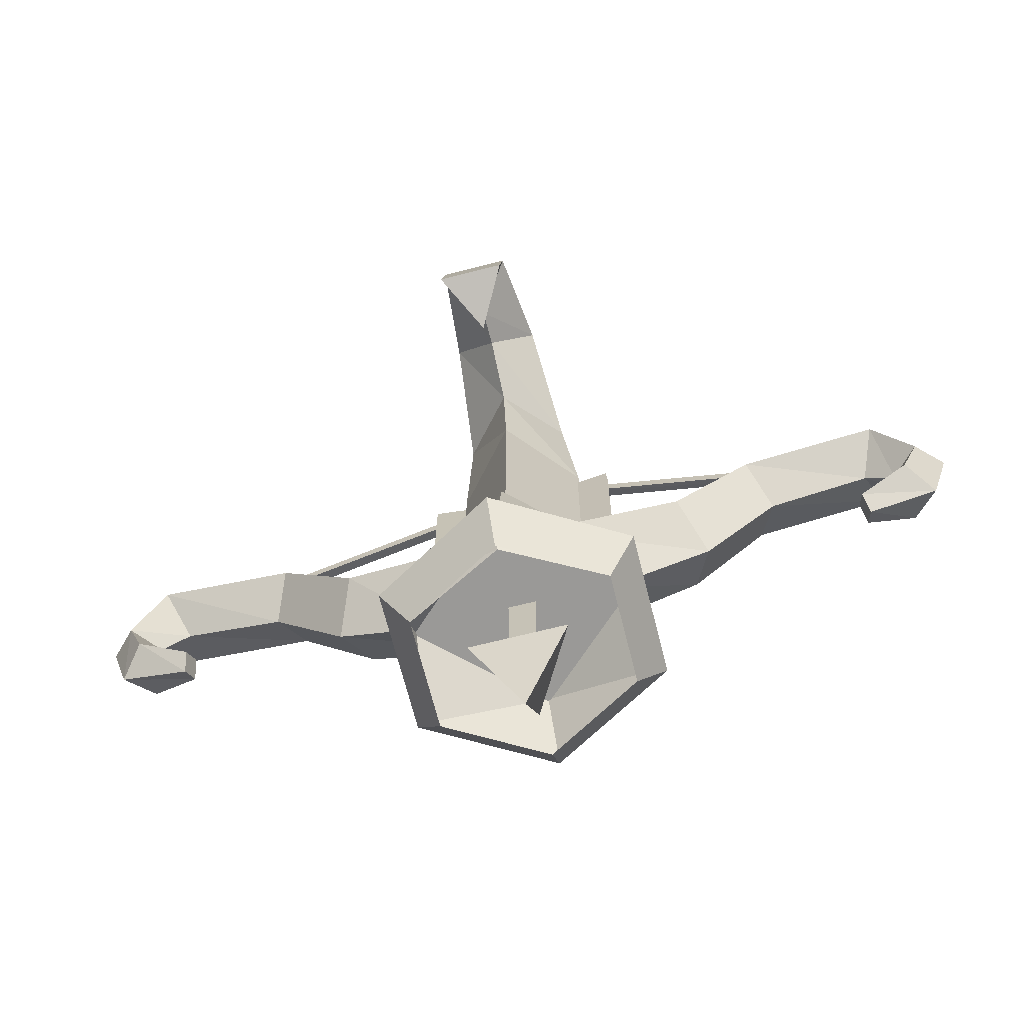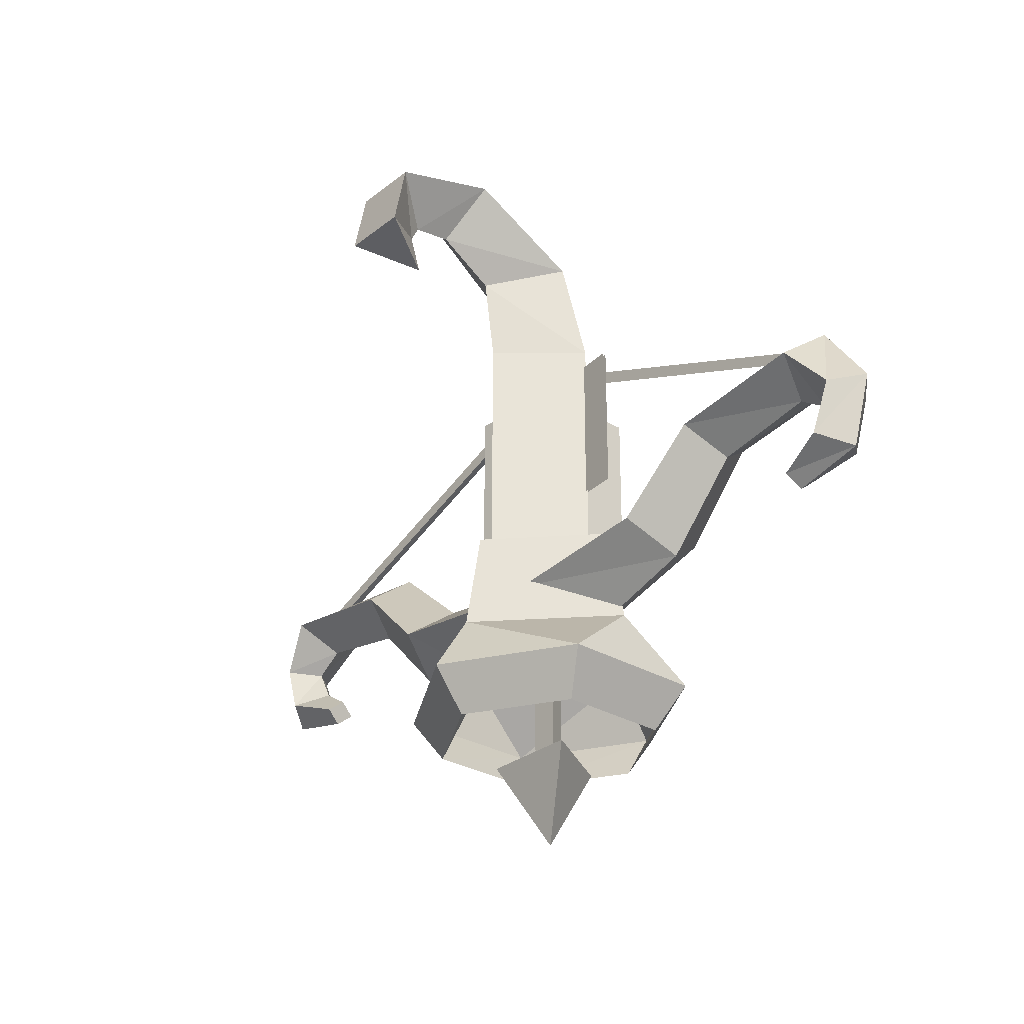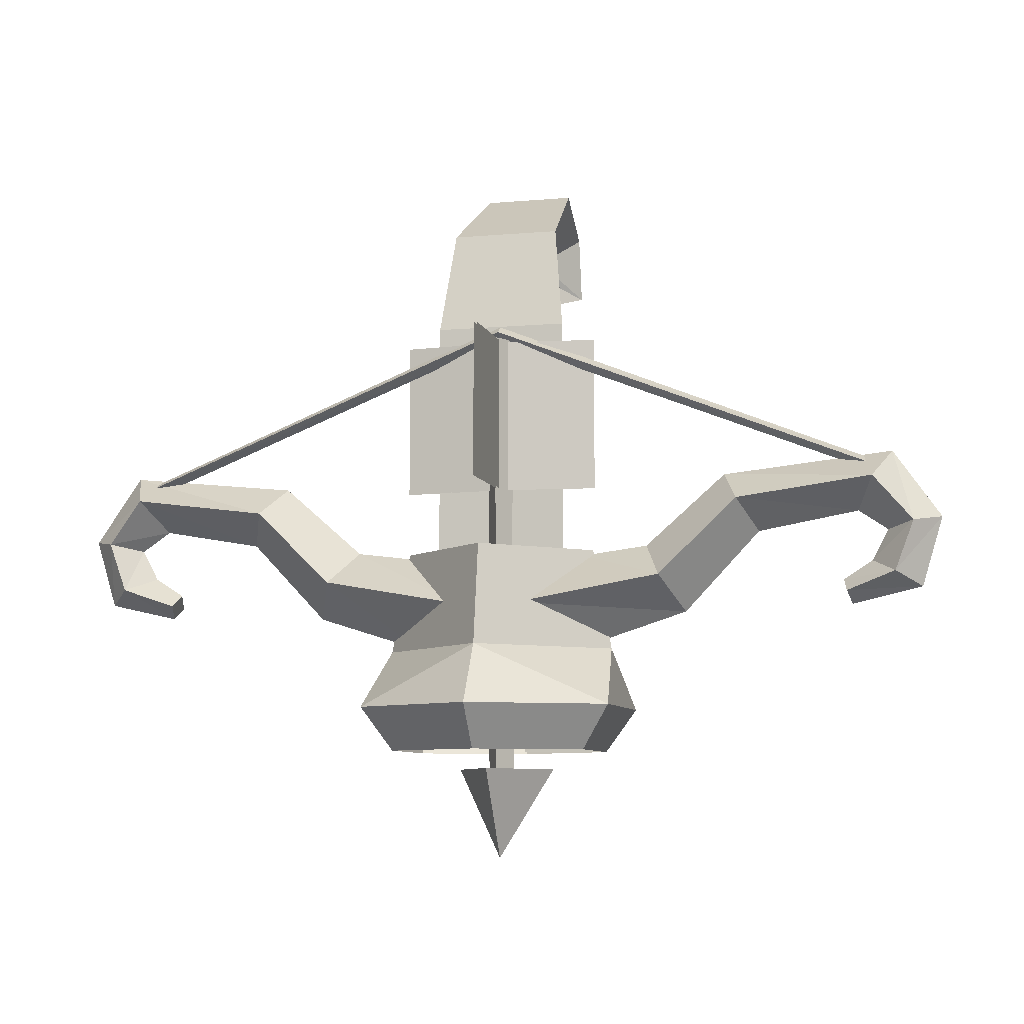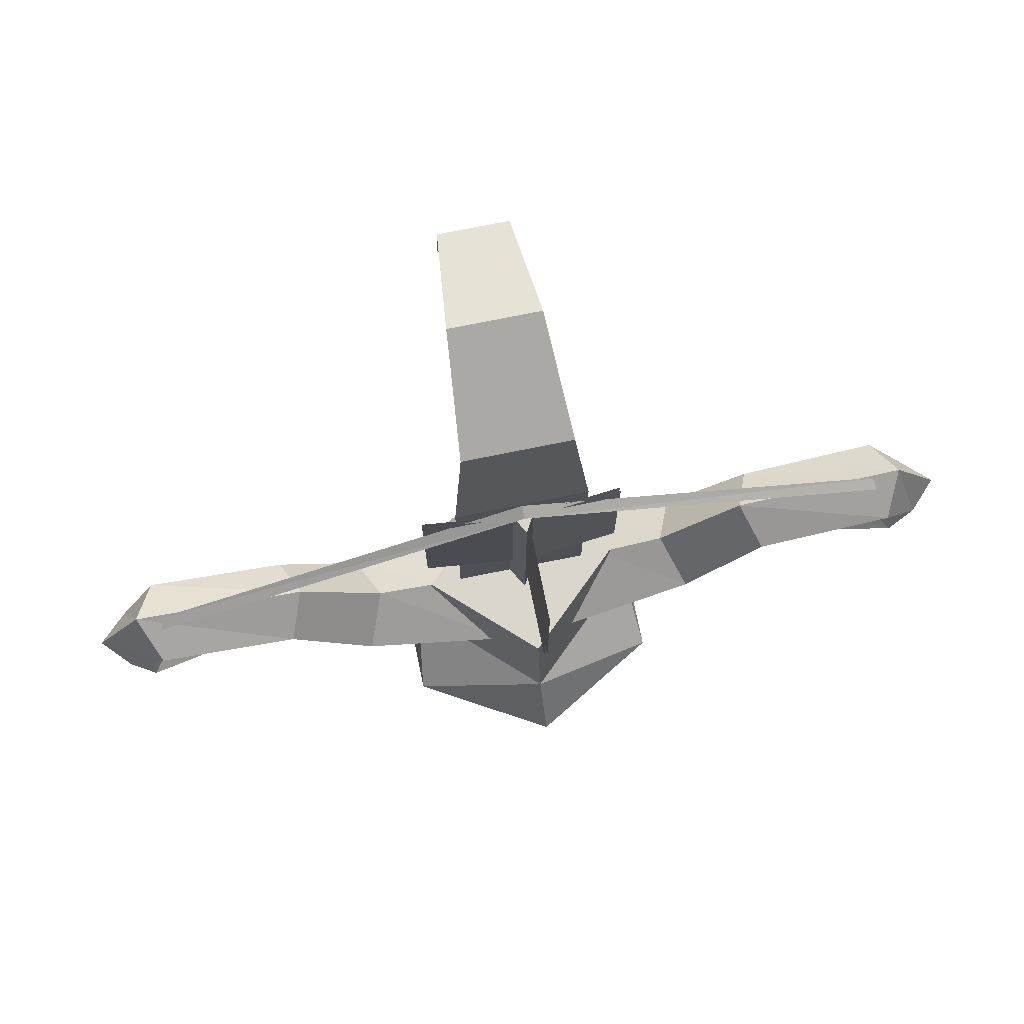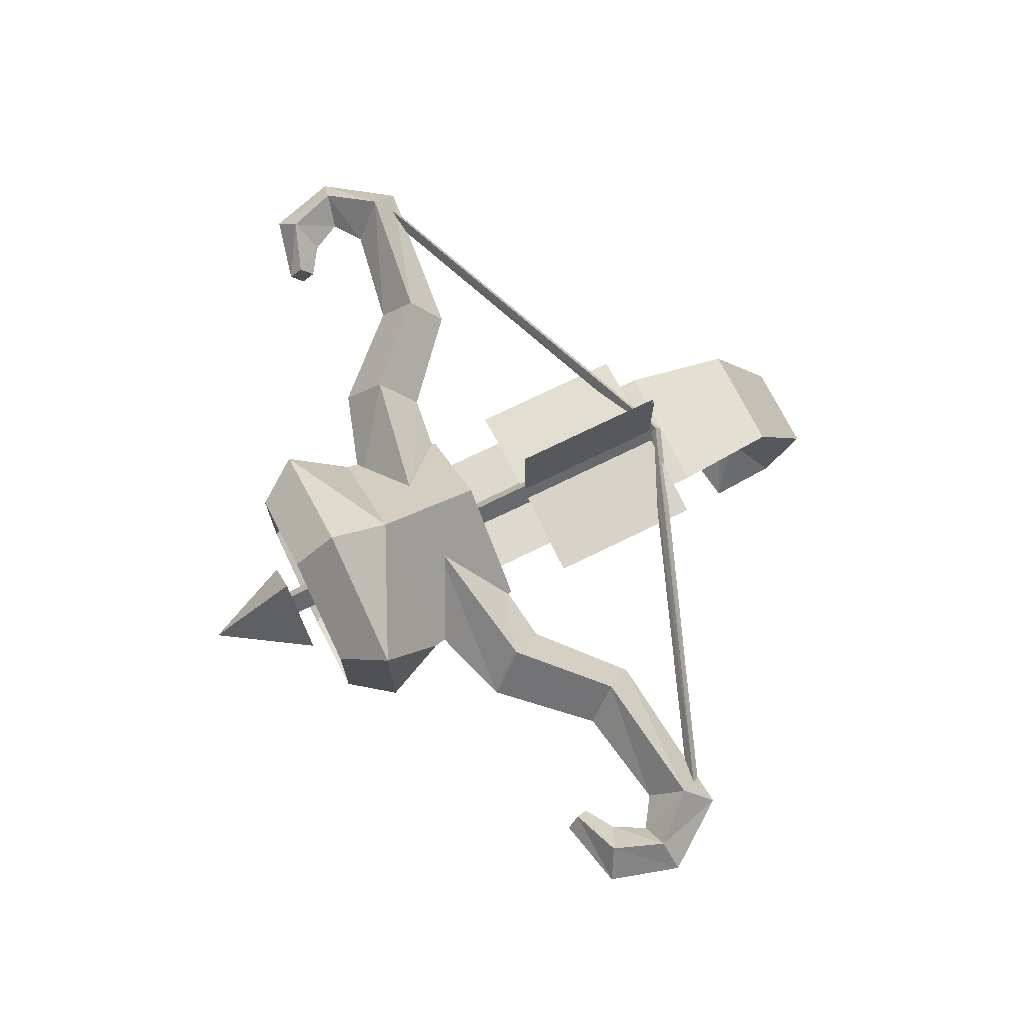
<metadata>
{"format":"obj","ext":"obj","renderer":"f3d","projection":"perspective","resolution":1024,"background":"white","views":[{"elev":-68.9,"azim":-165.8,"up":"+Y"},{"elev":-29.3,"azim":-131.0,"up":"+Y"},{"elev":-7.8,"azim":14.0,"up":"+Y"},{"elev":73.7,"azim":-11.5,"up":"+Y"},{"elev":71.5,"azim":63.7,"up":"+Z"}]}
</metadata>
<code>
v 0.01115 -0.1022 -0.1021
v 0.01115 0.1829 -0.1013
v 0.08932 0.1827 -0.01106
v 0.08932 -0.1025 -0.01181
v -0.06702 -0.1025 -0.01181
v -0.06702 0.1827 -0.01106
v 0.01115 0.282 -0.1149
v 0.07531 0.3072 -0.03628
v -0.05301 0.3072 -0.03628
v 0.01115 0.324 -0.1831
v 0.0646 0.3856 -0.1621
v -0.0423 0.3856 -0.1621
v 0.01115 0.3166 -0.2298
v 0.0522 0.3582 -0.2844
v -0.0299 0.3582 -0.2844
v 0.01115 0.2973 -0.2396
v 0.0522 0.2803 -0.2992
v -0.0299 0.2803 -0.2992
v 0.01115 0.2545 -0.2265
v -0.4436 -0.01537 -0.01027
v -0.4556 -0.005783 -0.01025
v 0.01115 0.1816 -0.00975
v 0.01115 0.1646 -0.009795
v -0.4496 -0.01061 0.003039
v 0.01115 0.173 0.003524
v 0.4669 -0.01628 -0.01027
v 0.4789 -0.006691 -0.01025
v 0.4729 -0.01152 0.003036
v 0.01115 -0.1002 0.09655
v 0.01115 -0.22 0.117
v 0.1489 -0.2197 -0.01212
v 0.1267 -0.09994 -0.0118
v 0.01115 -0.2194 -0.1413
v 0.01115 -0.09965 -0.1202
v -0.1266 -0.2197 -0.01212
v -0.1044 -0.09994 -0.0118
v 0.2161 -0.1367 0.04319
v 0.1924 -0.09619 -0.0128
v 0.1148 -0.106 -0.01283
v 0.04817 -0.1676 0.0593
v 0.2161 -0.1364 -0.06901
v 0.04817 -0.1672 -0.08528
v 0.2398 -0.1769 -0.01302
v 0.1148 -0.2167 -0.01312
v 0.3288 -0.08266 -0.01277
v 0.3083 -0.04784 0.0359
v 0.3083 -0.04759 -0.06125
v 0.2878 -0.01277 -0.01258
v 0.447 -0.06184 -0.01271
v 0.4675 -0.02703 0.03596
v 0.4675 -0.02677 -0.0612
v 0.488 0.008043 -0.01253
v 0.4814 -0.08521 -0.01277
v 0.5128 -0.07861 0.01979
v 0.5128 -0.07844 -0.0453
v 0.5443 -0.07184 -0.01274
v 0.4621 -0.1213 -0.01287
v 0.491 -0.1375 0.02235
v 0.491 -0.1373 -0.04818
v 0.5199 -0.1534 -0.01295
v 0.4281 -0.1431 -0.01293
v 0.4331 -0.1577 0.006048
v 0.4331 -0.1576 -0.03198
v 0.438 -0.1723 -0.013
v -0.1938 -0.1364 -0.06901
v -0.1701 -0.09619 -0.0128
v -0.09249 -0.106 -0.01283
v -0.02588 -0.1672 -0.08528
v -0.1938 -0.1367 0.04319
v -0.02588 -0.1676 0.0593
v -0.2175 -0.1769 -0.01302
v -0.09249 -0.2167 -0.01312
v -0.3065 -0.08266 -0.01277
v -0.286 -0.04759 -0.06125
v -0.286 -0.04784 0.0359
v -0.2655 -0.01277 -0.01258
v -0.4247 -0.06184 -0.01271
v -0.4452 -0.02677 -0.0612
v -0.4452 -0.02703 0.03596
v -0.4657 0.008043 -0.01253
v -0.4591 -0.08521 -0.01277
v -0.4905 -0.07844 -0.0453
v -0.4905 -0.07861 0.01979
v -0.522 -0.07184 -0.01274
v -0.4398 -0.1213 -0.01287
v -0.4687 -0.1373 -0.04818
v -0.4687 -0.1375 0.02235
v -0.4976 -0.1534 -0.01295
v -0.4058 -0.1431 -0.01293
v -0.4108 -0.1576 -0.03198
v -0.4108 -0.1577 0.006049
v -0.4157 -0.1723 -0.013
v 0.01115 -0.2178 0.1111
v 0.1549 -0.29 0.07115
v 0.01031 -0.2896 0.154
v 0.1427 -0.2172 -0.01212
v 0.1557 -0.2896 -0.09458
v 0.01114 -0.2172 -0.1353
v -0.1326 -0.2896 -0.09577
v 0.01199 -0.2887 -0.1786
v -0.1204 -0.2172 -0.01211
v -0.1334 -0.29 0.06997
v 0.1276 -0.342 0.05479
v 0.01115 -0.3422 0.122
v 0.1276 -0.3416 -0.07967
v 0.009945 -0.3384 -0.1405
v -0.1053 -0.3416 -0.07967
v -0.1053 -0.342 0.05479
v 0.01115 -0.22 0.117
v 0.01115 -0.2905 0.1614
v 0.1616 -0.2903 0.07455
v 0.1489 -0.2197 -0.01212
v 0.1616 -0.2898 -0.09917
v 0.01115 -0.2194 -0.1413
v 0.01115 -0.2896 -0.186
v -0.1393 -0.2898 -0.09917
v -0.1266 -0.2197 -0.01212
v -0.1393 -0.2903 0.07455
v 0.01115 -0.3422 0.122
v 0.1276 -0.342 0.05479
v 0.1276 -0.3416 -0.07967
v 0.01115 -0.3415 -0.1469
v -0.1053 -0.3416 -0.07967
v -0.1053 -0.342 0.05479
v 0.01115 -0.367 0.008617
v 0.01115 0.1637 0.01762
v -0.01069 0.1638 -0.02021
v -0.00411 -0.3669 -0.01781
v 0.02641 -0.3669 -0.01781
v 0.03299 0.1638 -0.02021
v 0.06971 -0.363 -0.04272
v -0.04741 -0.363 -0.04272
v 0.01115 -0.3632 0.05871
v 0.01115 -0.4691 -0.009195
v 0.01242 0.1601 0.0184
v 0.01242 -0.0236 0.01791
v 0.01242 -0.02388 0.1233
v 0.01242 0.1598 0.1238
v 0.01618 0.1601 0.0184
v 0.01618 -0.02388 0.1233
v 0.01618 -0.0236 0.01791
v 0.01618 0.1598 0.1238
v -0.1064 0.1602 -0.01294
v -0.1064 -0.02352 -0.01343
v -0.001002 -0.02354 -0.002752
v -0.001002 0.1601 -0.002266
v -0.106 0.1602 -0.01668
v -0.000624 -0.02353 -0.006491
v -0.106 -0.02351 -0.01717
v -0.000624 0.1601 -0.006006
v 0.0233 0.1601 -0.000679
v 0.0233 -0.02355 -0.001165
v 0.1287 -0.02352 -0.01184
v 0.1287 0.1602 -0.01135
v 0.02292 0.1601 -0.004419
v 0.1283 -0.02351 -0.01558
v 0.02292 -0.02354 -0.004904
v 0.1283 0.1602 -0.01509
v 0.01115 -0.2178 0.1111
v 0.1549 -0.29 0.07115
v 0.01031 -0.2896 0.154
v 0.1427 -0.2172 -0.01212
v 0.1557 -0.2896 -0.09458
v 0.01114 -0.2172 -0.1353
v -0.1326 -0.2896 -0.09577
v 0.01199 -0.2887 -0.1786
v -0.1204 -0.2172 -0.01211
v -0.1334 -0.29 0.06997
v 0.1276 -0.342 0.05479
v 0.01115 -0.3422 0.122
v 0.1276 -0.3416 -0.07967
v 0.009945 -0.3384 -0.1405
v -0.1053 -0.3416 -0.07967
v -0.1053 -0.342 0.05479
v 0.01115 -0.22 0.117
v 0.01115 -0.2905 0.1614
v 0.1616 -0.2903 0.07455
v 0.1489 -0.2197 -0.01212
v 0.1616 -0.2898 -0.09917
v 0.01115 -0.2194 -0.1413
v 0.01115 -0.2896 -0.186
v -0.1393 -0.2898 -0.09917
v -0.1266 -0.2197 -0.01212
v -0.1393 -0.2903 0.07455
v 0.01115 -0.3422 0.122
v 0.1276 -0.342 0.05479
v 0.1276 -0.3416 -0.07967
v 0.01115 -0.3415 -0.1469
v -0.1053 -0.3416 -0.07967
v -0.1053 -0.342 0.05479
v 0.01115 -0.367 0.008617
v 0.01115 0.1637 0.01762
v -0.01069 0.1638 -0.02021
v -0.00411 -0.3669 -0.01781
v 0.02641 -0.3669 -0.01781
v 0.03299 0.1638 -0.02021
v 0.06971 -0.363 -0.04272
v -0.04741 -0.363 -0.04272
v 0.01115 -0.3632 0.05871
v 0.01115 -0.4691 -0.009195
v 0.01242 0.1601 0.0184
v 0.01242 -0.0236 0.01791
v 0.01242 -0.02388 0.1233
v 0.01242 0.1598 0.1238
v 0.01618 0.1601 0.0184
v 0.01618 -0.02388 0.1233
v 0.01618 -0.0236 0.01791
v 0.01618 0.1598 0.1238
v -0.1064 0.1602 -0.01294
v -0.1064 -0.02352 -0.01343
v -0.001002 -0.02354 -0.002752
v -0.001002 0.1601 -0.002266
v -0.106 0.1602 -0.01668
v -0.000624 -0.02353 -0.006491
v -0.106 -0.02351 -0.01717
v -0.000624 0.1601 -0.006006
v 0.0233 0.1601 -0.000679
v 0.0233 -0.02355 -0.001165
v 0.1287 -0.02352 -0.01184
v 0.1287 0.1602 -0.01135
v 0.02292 0.1601 -0.004419
v 0.1283 -0.02351 -0.01558
v 0.02292 -0.02354 -0.004904
v 0.1283 0.1602 -0.01509
v 0.01242 0.1601 0.0184
v 0.01242 -0.0236 0.01791
v 0.01242 -0.02388 0.1233
v 0.01242 0.1598 0.1238
v 0.01618 0.1601 0.0184
v 0.01618 -0.02388 0.1233
v 0.01618 -0.0236 0.01791
v 0.01618 0.1598 0.1238
v -0.1064 0.1602 -0.01294
v -0.1064 -0.02352 -0.01343
v -0.001002 -0.02354 -0.002752
v -0.001002 0.1601 -0.002266
v -0.106 0.1602 -0.01668
v -0.000624 -0.02353 -0.006491
v -0.106 -0.02351 -0.01717
v -0.000624 0.1601 -0.006006
v 0.0233 0.1601 -0.000679
v 0.0233 -0.02355 -0.001165
v 0.1287 -0.02352 -0.01184
v 0.1287 0.1602 -0.01135
v 0.02292 0.1601 -0.004419
v 0.1283 -0.02351 -0.01558
v 0.02292 -0.02354 -0.004904
v 0.1283 0.1602 -0.01509
f 1 2 3
f 3 4 1
f 5 6 2
f 2 1 5
f 4 3 6
f 6 5 4
f 2 7 8
f 8 3 2
f 6 9 7
f 7 2 6
f 3 8 9
f 9 6 3
f 7 10 11
f 11 8 7
f 9 12 10
f 10 7 9
f 8 11 12
f 12 9 8
f 10 13 14
f 14 11 10
f 12 15 13
f 13 10 12
f 11 14 15
f 15 12 11
f 13 16 17
f 17 14 13
f 15 18 16
f 16 13 15
f 14 17 18
f 18 15 14
f 16 19 17
f 18 19 16
f 17 19 18
f 20 21 22
f 22 23 20
f 21 24 25
f 25 22 21
f 24 20 23
f 23 25 24
f 26 23 22
f 22 27 26
f 27 22 25
f 25 28 27
f 28 25 23
f 23 26 28
f 29 30 31
f 31 32 29
f 32 31 33
f 33 34 32
f 34 33 35
f 35 36 34
f 36 35 30
f 30 29 36
f 31 30 35
f 35 33 31
f 36 29 32
f 32 34 36
f 37 38 39
f 39 40 37
f 38 41 42
f 42 39 38
f 41 43 44
f 44 42 41
f 43 37 40
f 40 44 43
f 37 43 45
f 45 46 37
f 43 41 47
f 47 45 43
f 41 38 48
f 48 47 41
f 38 37 46
f 46 48 38
f 46 45 49
f 49 50 46
f 45 47 51
f 51 49 45
f 47 48 52
f 52 51 47
f 48 46 50
f 50 52 48
f 50 49 53
f 53 54 50
f 49 51 55
f 55 53 49
f 51 52 56
f 56 55 51
f 52 50 54
f 54 56 52
f 54 53 57
f 57 58 54
f 53 55 59
f 59 57 53
f 55 56 60
f 60 59 55
f 56 54 58
f 58 60 56
f 58 57 61
f 61 62 58
f 57 59 63
f 63 61 57
f 59 60 64
f 64 63 59
f 60 58 62
f 62 64 60
f 63 64 62
f 62 61 63
f 65 66 67
f 67 68 65
f 66 69 70
f 70 67 66
f 69 71 72
f 72 70 69
f 71 65 68
f 68 72 71
f 65 71 73
f 73 74 65
f 71 69 75
f 75 73 71
f 69 66 76
f 76 75 69
f 66 65 74
f 74 76 66
f 74 73 77
f 77 78 74
f 73 75 79
f 79 77 73
f 75 76 80
f 80 79 75
f 76 74 78
f 78 80 76
f 78 77 81
f 81 82 78
f 77 79 83
f 83 81 77
f 79 80 84
f 84 83 79
f 80 78 82
f 82 84 80
f 82 81 85
f 85 86 82
f 81 83 87
f 87 85 81
f 83 84 88
f 88 87 83
f 84 82 86
f 86 88 84
f 86 85 89
f 89 90 86
f 85 87 91
f 91 89 85
f 87 88 92
f 92 91 87
f 88 86 90
f 90 92 88
f 91 92 90
f 90 89 91
f 93 94 95
f 96 97 94
f 96 98 97
f 98 99 100
f 101 102 99
f 101 93 102
f 95 103 104
f 103 95 94
f 94 105 103
f 105 94 97
f 97 106 105
f 106 97 100
f 100 107 106
f 107 100 99
f 99 108 107
f 108 99 102
f 102 104 108
f 104 102 95
f 93 96 94
f 93 95 102
f 98 100 97
f 98 101 99
f 109 110 111
f 112 111 113
f 112 113 114
f 114 115 116
f 117 116 118
f 117 118 109
f 110 119 120
f 120 111 110
f 111 120 121
f 121 113 111
f 113 121 122
f 122 115 113
f 115 122 123
f 123 116 115
f 116 123 124
f 124 118 116
f 118 124 119
f 119 110 118
f 109 111 112
f 109 118 110
f 114 113 115
f 114 116 117
f 125 126 127
f 127 128 125
f 129 128 127
f 127 130 129
f 125 129 130
f 130 126 125
f 129 125 128
f 126 130 127
f 131 132 133
f 131 134 132
f 132 134 133
f 133 134 131
f 135 136 137
f 137 138 135
f 139 140 141
f 140 139 142
f 143 144 145
f 145 146 143
f 147 148 149
f 148 147 150
f 151 152 153
f 153 154 151
f 155 156 157
f 156 155 158
f 159 160 161
f 162 163 160
f 162 164 163
f 164 165 166
f 167 168 165
f 167 159 168
f 161 169 170
f 169 161 160
f 160 171 169
f 171 160 163
f 163 172 171
f 172 163 166
f 166 173 172
f 173 166 165
f 165 174 173
f 174 165 168
f 168 170 174
f 170 168 161
f 159 162 160
f 159 161 168
f 164 166 163
f 164 167 165
f 175 176 177
f 178 177 179
f 178 179 180
f 180 181 182
f 183 182 184
f 183 184 175
f 176 185 186
f 186 177 176
f 177 186 187
f 187 179 177
f 179 187 188
f 188 181 179
f 181 188 189
f 189 182 181
f 182 189 190
f 190 184 182
f 184 190 185
f 185 176 184
f 175 177 178
f 175 184 176
f 180 179 181
f 180 182 183
f 191 192 193
f 193 194 191
f 195 194 193
f 193 196 195
f 191 195 196
f 196 192 191
f 195 191 194
f 192 196 193
f 197 198 199
f 197 200 198
f 198 200 199
f 199 200 197
f 201 202 203
f 203 204 201
f 205 206 207
f 206 205 208
f 209 210 211
f 211 212 209
f 213 214 215
f 214 213 216
f 217 218 219
f 219 220 217
f 221 222 223
f 222 221 224
f 225 226 227
f 227 228 225
f 229 230 231
f 230 229 232
f 233 234 235
f 235 236 233
f 237 238 239
f 238 237 240
f 241 242 243
f 243 244 241
f 245 246 247
f 246 245 248

</code>
